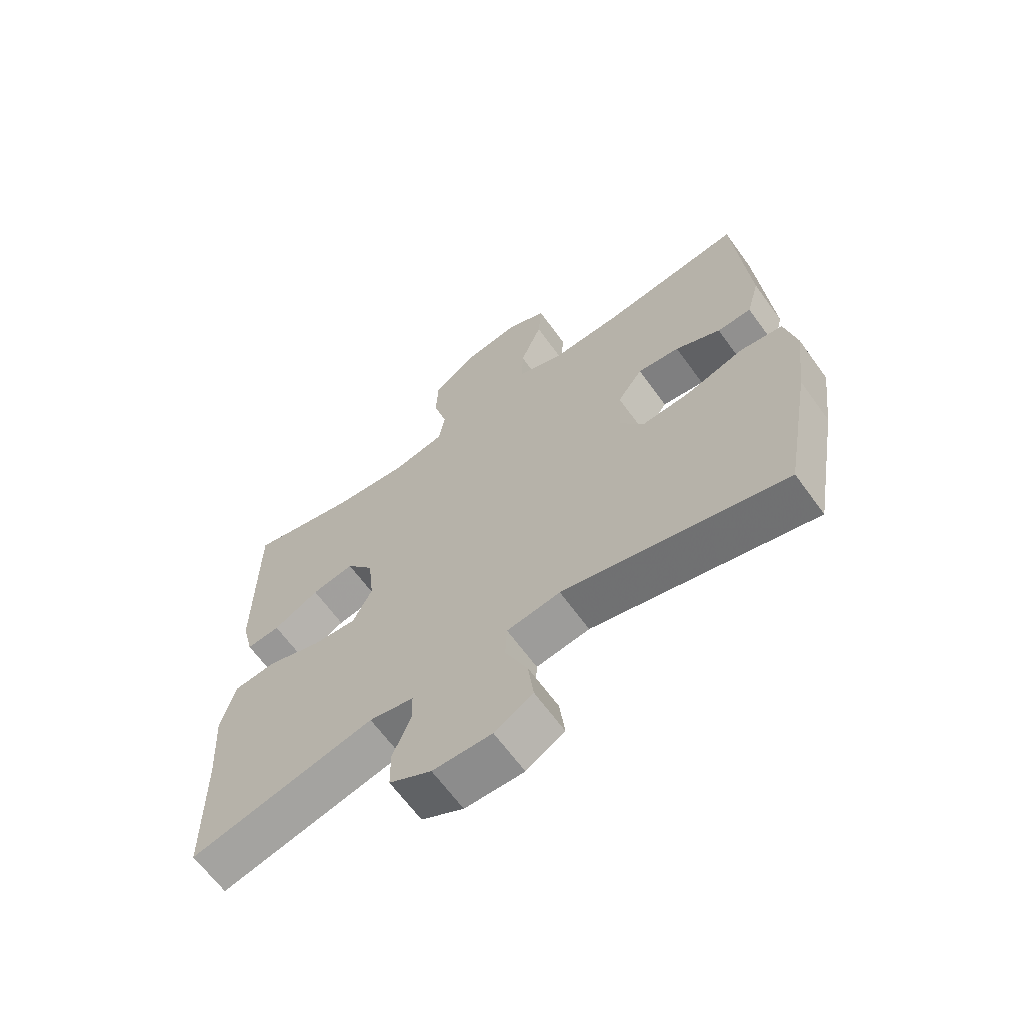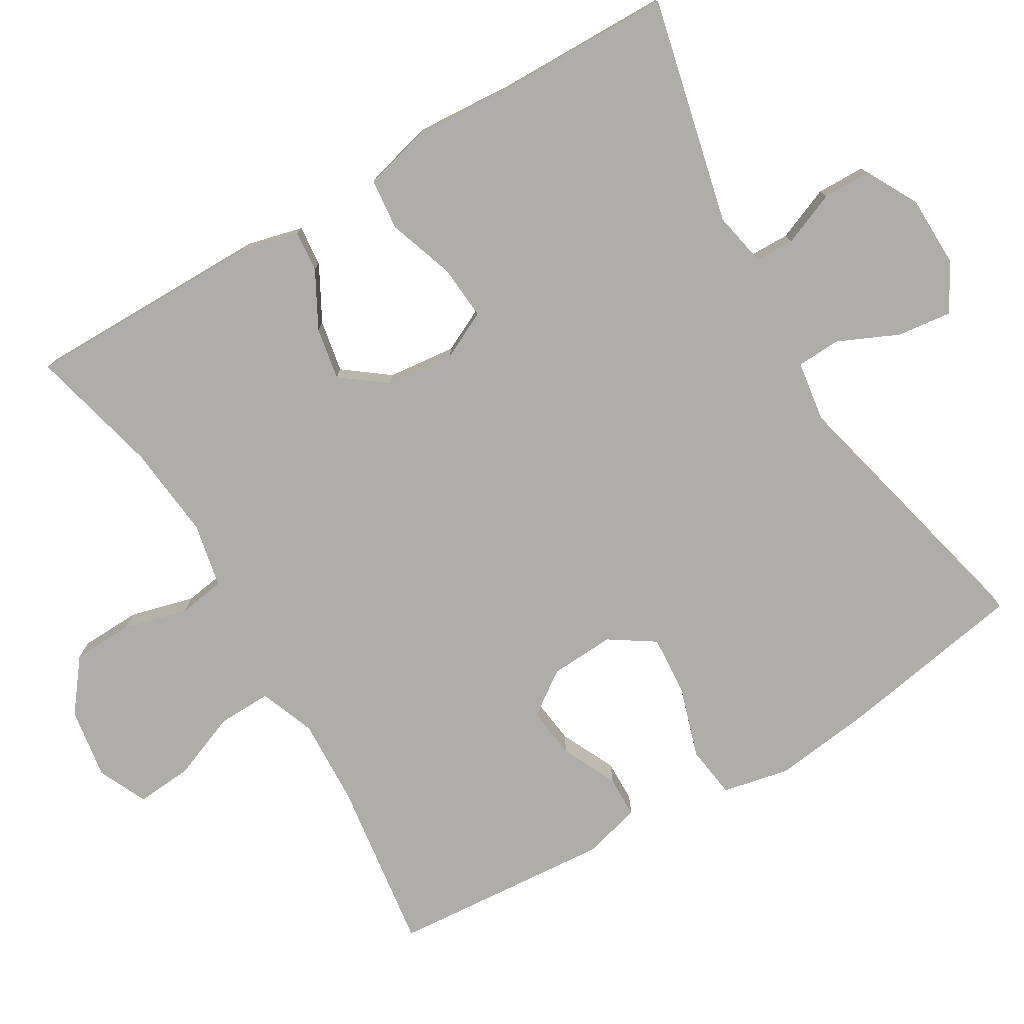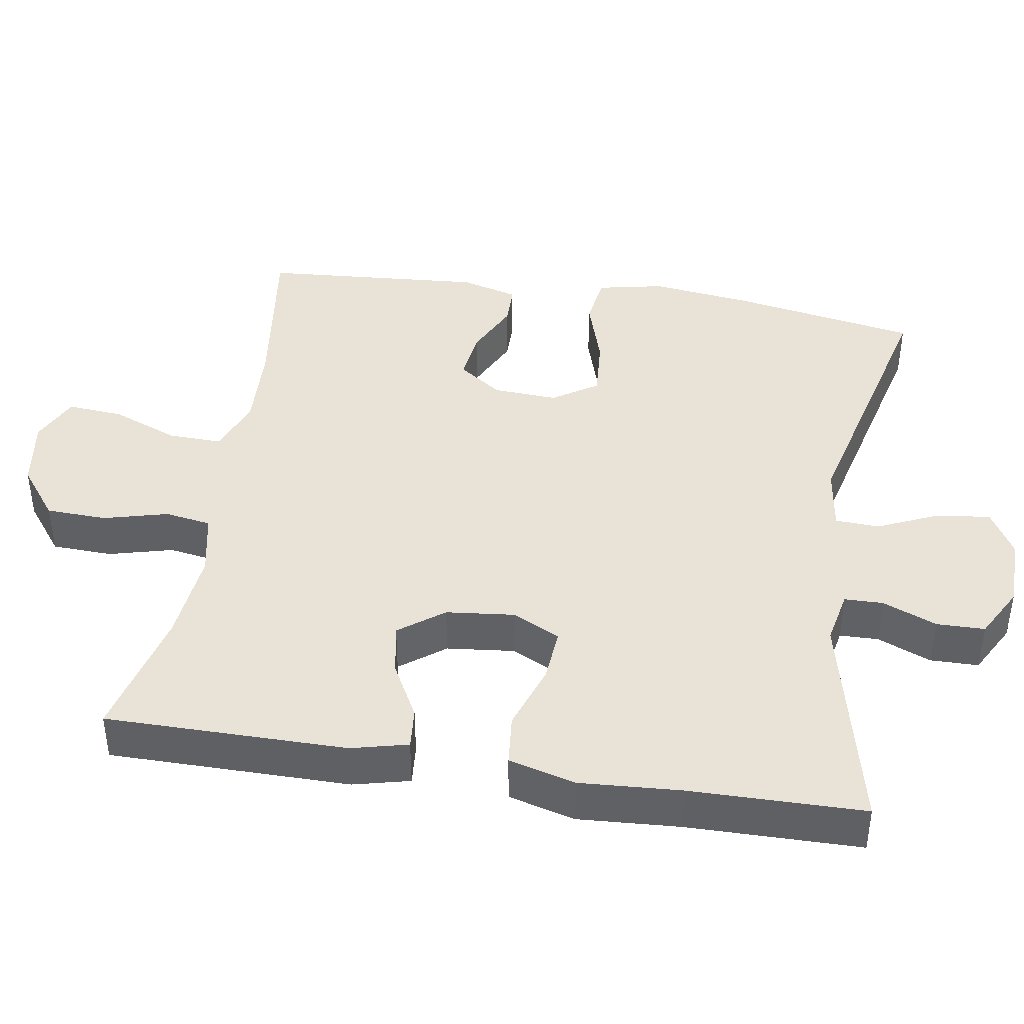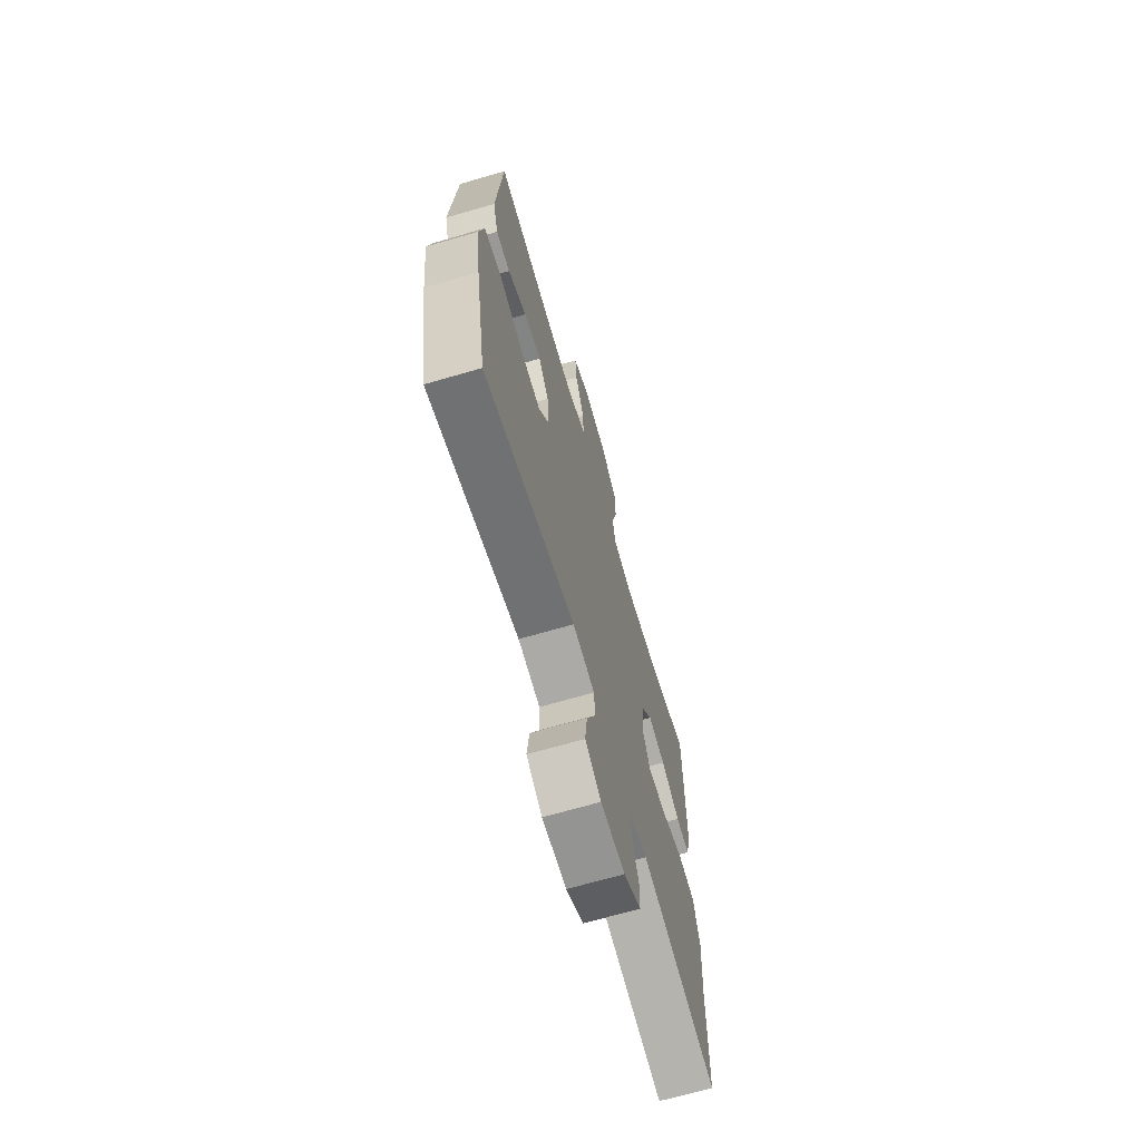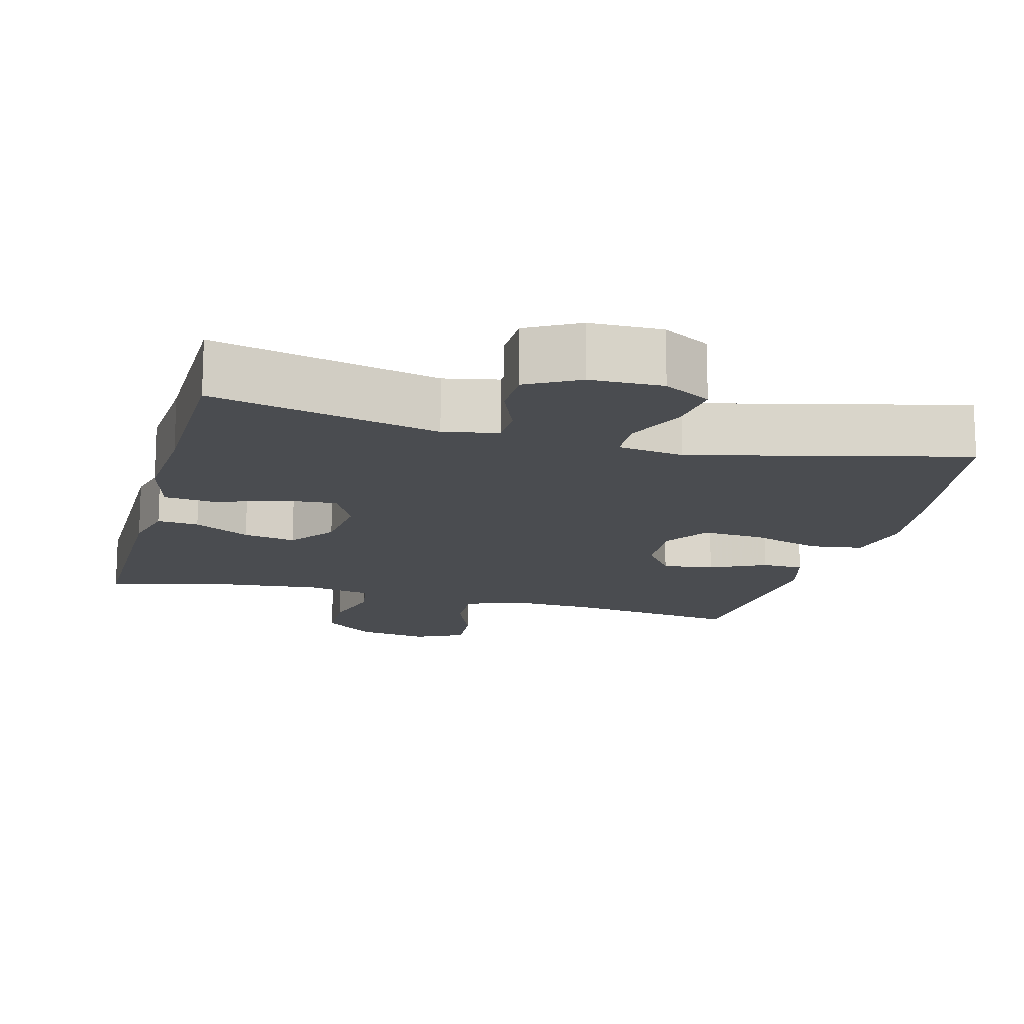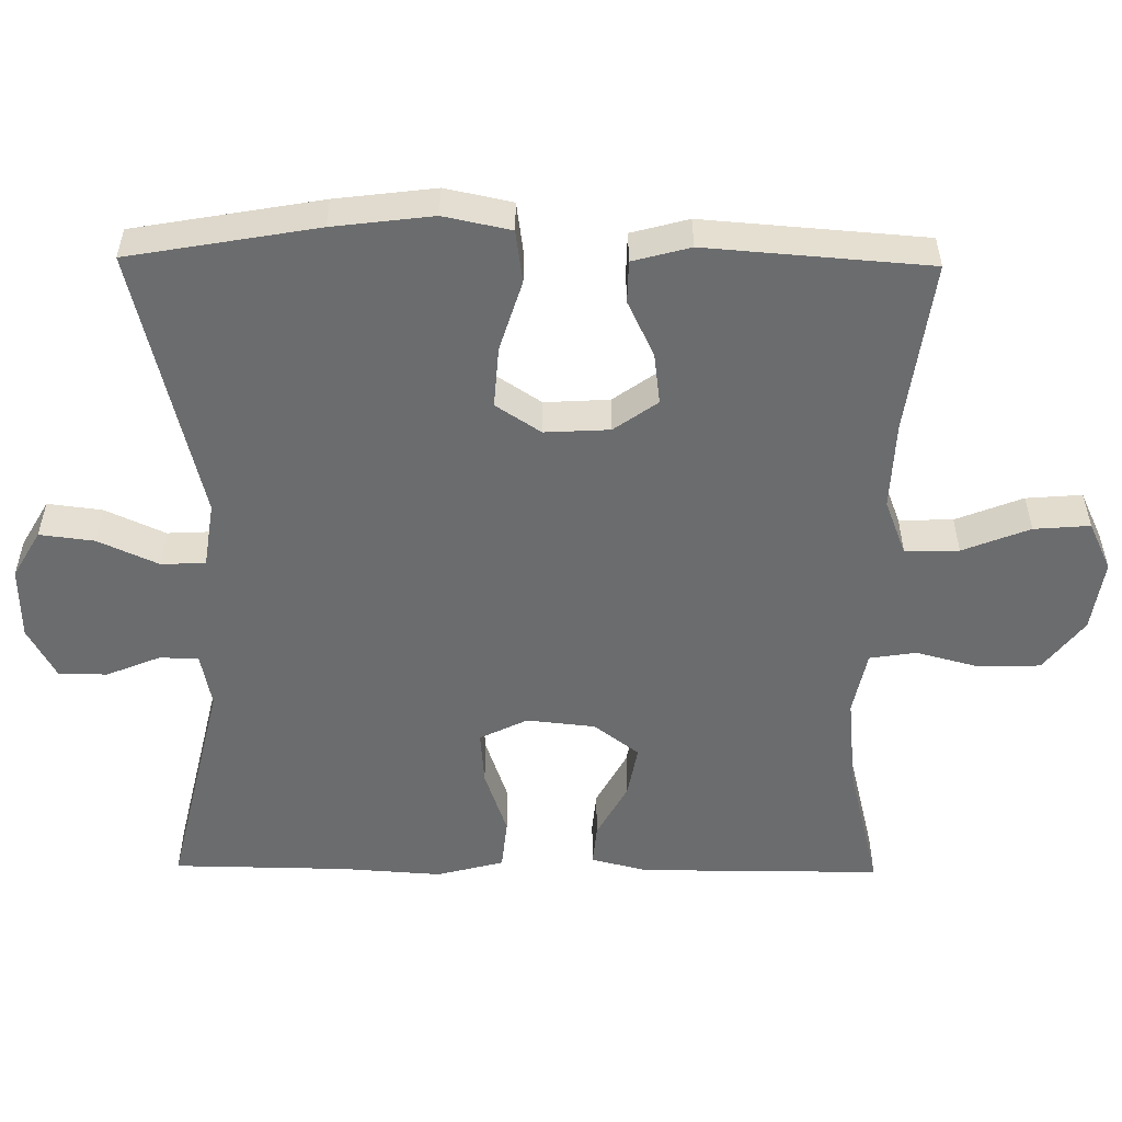
<metadata>
{"format":"obj","ext":"obj","renderer":"f3d","projection":"perspective","resolution":1024,"background":"white","views":[{"elev":-65.0,"azim":-144.1,"up":"+Z"},{"elev":-77.2,"azim":120.6,"up":"+Y"},{"elev":41.7,"azim":99.2,"up":"+Y"},{"elev":-68.1,"azim":-73.7,"up":"+Z"},{"elev":-15.1,"azim":165.1,"up":"+Y"},{"elev":-53.6,"azim":-90.7,"up":"+Y"}]}
</metadata>
<code>
v 0.5 0.07 0.5
v 0.5 0.07 0.172
v 0.481 0.07 0.095
v 0.425 0.07 0.1
v 0.349 0.07 0.141
v 0.278 0.07 0.154
v 0.232 0.07 0.093
v 0.222 0.07 0
v 0.254 0.07 -0.065
v 0.328 0.07 -0.059
v 0.418 0.07 -0.028
v 0.488 0.07 -0.035
v 0.512 0.07 -0.126
v 0.503 0.07 -0.264
v 0.5 0.07 -0.5
v 0.193 0.07 -0.429
v 0.119 0.07 -0.444
v 0.118 0.07 -0.497
v 0.148 0.07 -0.57
v 0.147 0.07 -0.636
v 0.077 0.07 -0.674
v -0.021 0.07 -0.676
v -0.085 0.07 -0.639
v -0.076 0.07 -0.565
v -0.039 0.07 -0.483
v -0.042 0.07 -0.423
v -0.131 0.07 -0.41
v -0.5 0.07 -0.5
v -0.545 0.07 -0.245
v -0.562 0.07 -0.109
v -0.543 0.07 -0.018
v -0.472 0.07 -0.008
v -0.376 0.07 -0.038
v -0.293 0.07 -0.044
v -0.253 0.07 0.017
v -0.258 0.07 0.105
v -0.3 0.07 0.164
v -0.37 0.07 0.155
v -0.445 0.07 0.119
v -0.502 0.07 0.12
v -0.523 0.07 0.198
v -0.5 0.07 0.5
v -0.265 0.07 0.468
v -0.147 0.07 0.463
v -0.072 0.07 0.492
v -0.074 0.07 0.565
v -0.11 0.07 0.656
v -0.116 0.07 0.732
v -0.05 0.07 0.763
v 0.047 0.07 0.748
v 0.117 0.07 0.694
v 0.12 0.07 0.611
v 0.097 0.07 0.524
v 0.107 0.07 0.461
v 0.194 0.07 0.443
v 0.322 0.07 0.456
v 0.5 0 0.5
v 0.5 0 0.172
v 0.481 0 0.095
v 0.425 0 0.1
v 0.349 0 0.141
v 0.278 0 0.154
v 0.232 0 0.093
v 0.222 0 0
v 0.254 0 -0.065
v 0.328 0 -0.059
v 0.418 0 -0.028
v 0.488 0 -0.035
v 0.512 0 -0.126
v 0.503 0 -0.264
v 0.5 0 -0.5
v 0.193 0 -0.429
v 0.119 0 -0.444
v 0.118 0 -0.497
v 0.148 0 -0.57
v 0.147 0 -0.636
v 0.077 0 -0.674
v -0.021 0 -0.676
v -0.085 0 -0.639
v -0.076 0 -0.565
v -0.039 0 -0.483
v -0.042 0 -0.423
v -0.131 0 -0.41
v -0.5 0 -0.5
v -0.545 0 -0.245
v -0.562 0 -0.109
v -0.543 0 -0.018
v -0.472 0 -0.008
v -0.376 0 -0.038
v -0.293 0 -0.044
v -0.253 0 0.017
v -0.258 0 0.105
v -0.3 0 0.164
v -0.37 0 0.155
v -0.445 0 0.119
v -0.502 0 0.12
v -0.523 0 0.198
v -0.5 0 0.5
v -0.265 0 0.468
v -0.147 0 0.463
v -0.072 0 0.492
v -0.074 0 0.565
v -0.11 0 0.656
v -0.116 0 0.732
v -0.05 0 0.763
v 0.047 0 0.748
v 0.117 0 0.694
v 0.12 0 0.611
v 0.097 0 0.524
v 0.107 0 0.461
v 0.194 0 0.443
v 0.322 0 0.456
f 51 52 53
f 50 51 53
f 49 50 53
f 48 49 53
f 47 48 53
f 46 47 53
f 45 46 53 54
f 44 45 54 55
f 41 42 43
f 40 41 43
f 39 40 43
f 38 39 43
f 43 44 55
f 38 43 55
f 37 38 55
f 31 32 33
f 30 31 33
f 29 30 33
f 28 29 33
f 27 28 33
f 26 27 33 34
f 23 24 25
f 22 23 25
f 21 22 25
f 20 21 25
f 19 20 25
f 18 19 25
f 17 18 25 26
f 26 34 35
f 17 26 35
f 16 17 35
f 12 13 14
f 11 12 14
f 10 11 14
f 14 15 16
f 10 14 16
f 9 10 16
f 3 4 5
f 2 3 5
f 1 2 5
f 56 1 5
f 56 5 6
f 56 6 7
f 55 56 7
f 37 55 7
f 36 37 7
f 16 35 36
f 9 16 36
f 8 9 36
f 7 8 36
f 109 108 107
f 109 107 106
f 109 106 105
f 109 105 104
f 109 104 103
f 109 103 102
f 110 109 102 101
f 111 110 101 100
f 99 98 97
f 99 97 96
f 99 96 95
f 99 95 94
f 111 100 99
f 111 99 94
f 111 94 93
f 89 88 87
f 89 87 86
f 89 86 85
f 89 85 84
f 89 84 83
f 90 89 83 82
f 81 80 79
f 81 79 78
f 81 78 77
f 81 77 76
f 81 76 75
f 81 75 74
f 82 81 74 73
f 91 90 82
f 91 82 73
f 91 73 72
f 70 69 68
f 70 68 67
f 70 67 66
f 72 71 70
f 72 70 66
f 72 66 65
f 61 60 59
f 61 59 58
f 61 58 57
f 61 57 112
f 62 61 112
f 63 62 112
f 63 112 111
f 63 111 93
f 63 93 92
f 92 91 72
f 92 72 65
f 92 65 64
f 92 64 63
f 1 57 58 2
f 2 58 59 3
f 3 59 60 4
f 4 60 61 5
f 5 61 62 6
f 6 62 63 7
f 7 63 64 8
f 8 64 65 9
f 9 65 66 10
f 10 66 67 11
f 11 67 68 12
f 12 68 69 13
f 13 69 70 14
f 14 70 71 15
f 15 71 72 16
f 16 72 73 17
f 17 73 74 18
f 18 74 75 19
f 19 75 76 20
f 20 76 77 21
f 21 77 78 22
f 22 78 79 23
f 23 79 80 24
f 24 80 81 25
f 25 81 82 26
f 26 82 83 27
f 27 83 84 28
f 28 84 85 29
f 29 85 86 30
f 30 86 87 31
f 31 87 88 32
f 32 88 89 33
f 33 89 90 34
f 34 90 91 35
f 35 91 92 36
f 36 92 93 37
f 37 93 94 38
f 38 94 95 39
f 39 95 96 40
f 40 96 97 41
f 41 97 98 42
f 42 98 99 43
f 43 99 100 44
f 44 100 101 45
f 45 101 102 46
f 46 102 103 47
f 47 103 104 48
f 48 104 105 49
f 49 105 106 50
f 50 106 107 51
f 51 107 108 52
f 52 108 109 53
f 53 109 110 54
f 54 110 111 55
f 55 111 112 56
f 56 112 57 1

</code>
